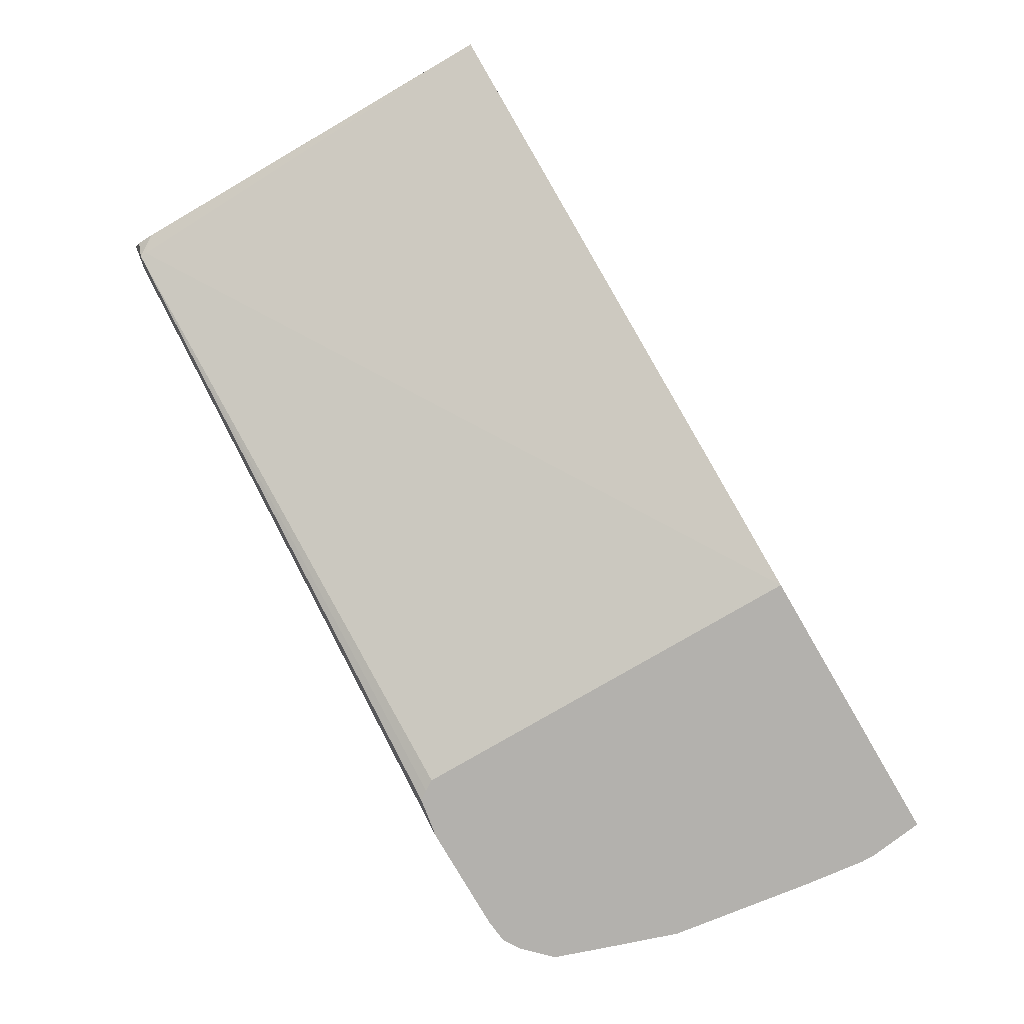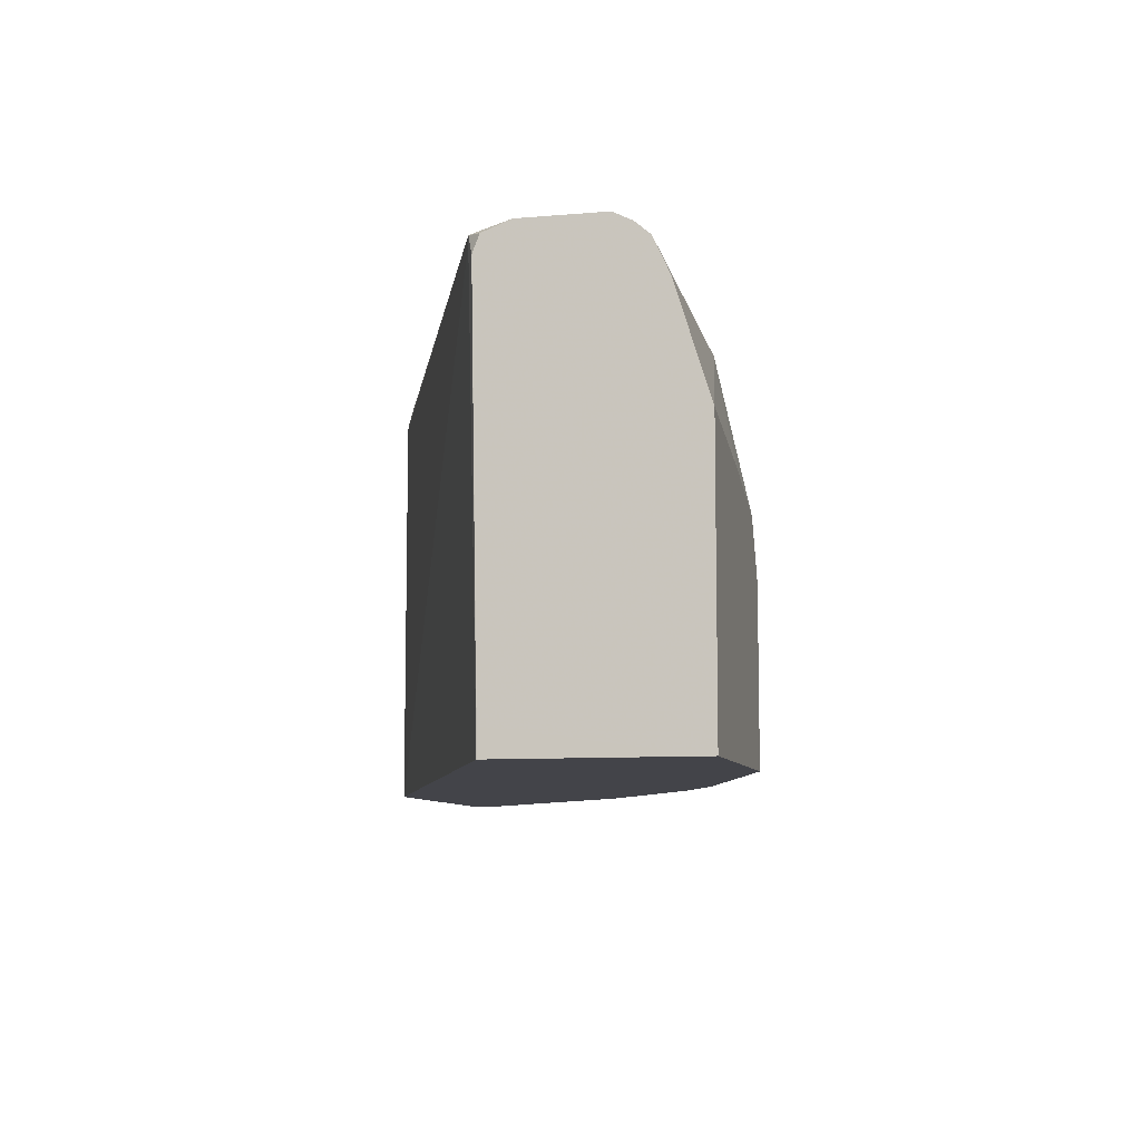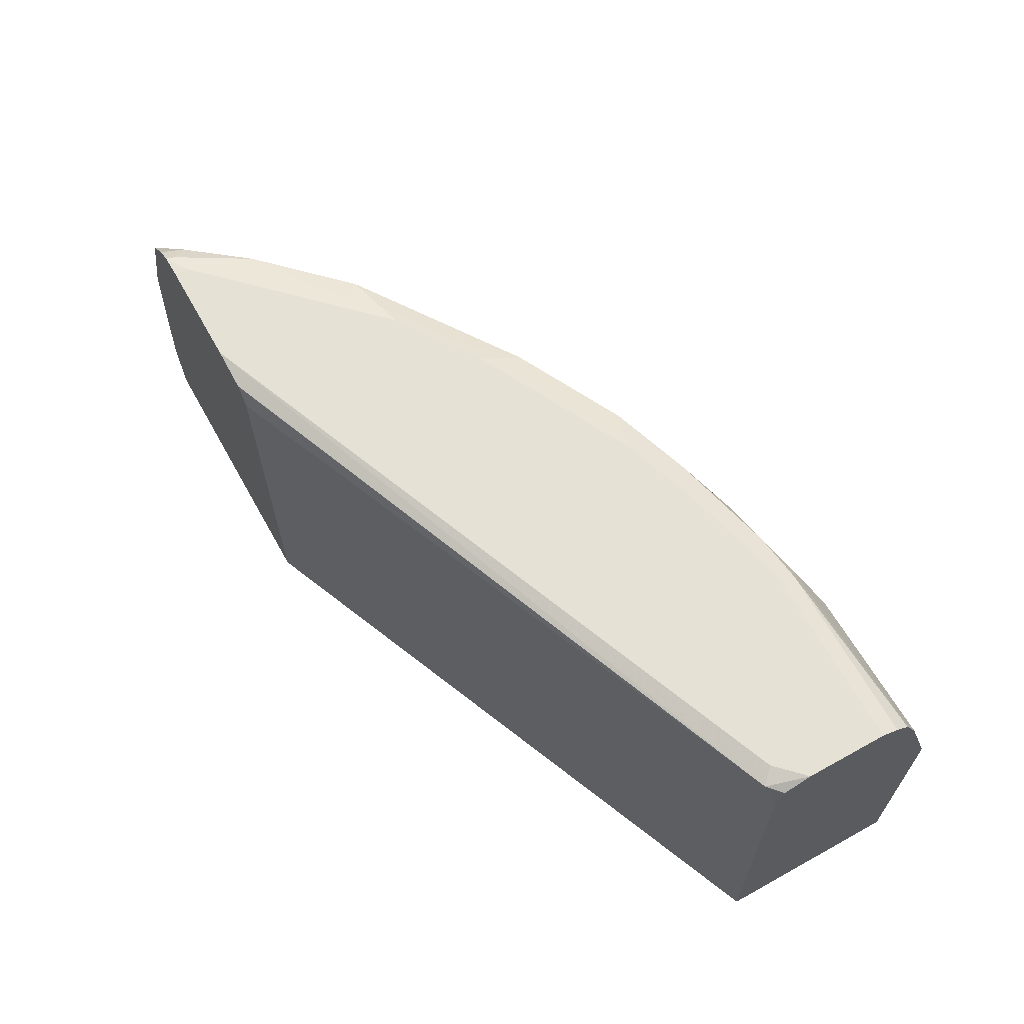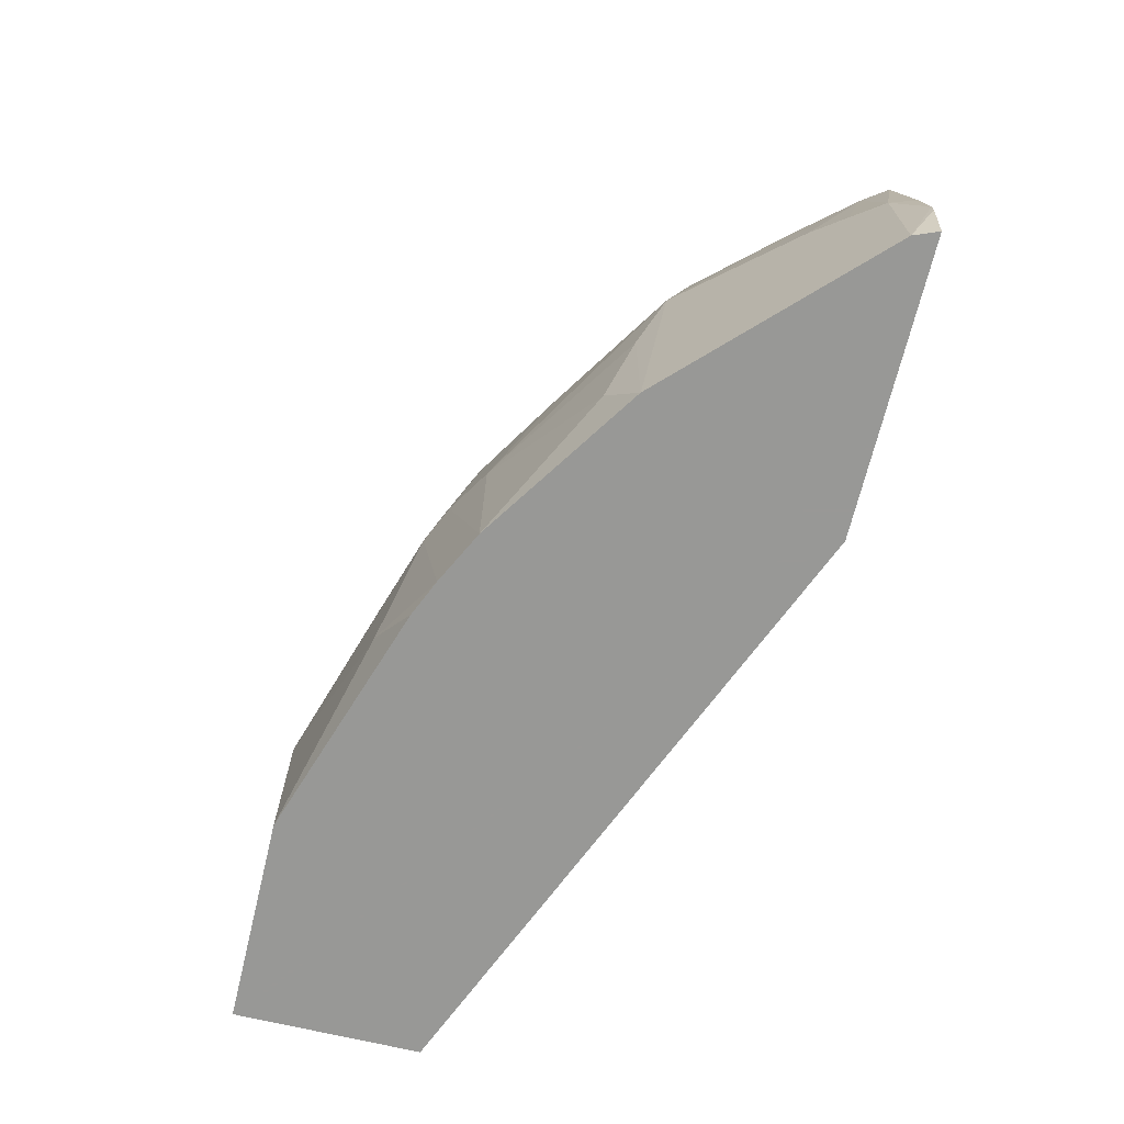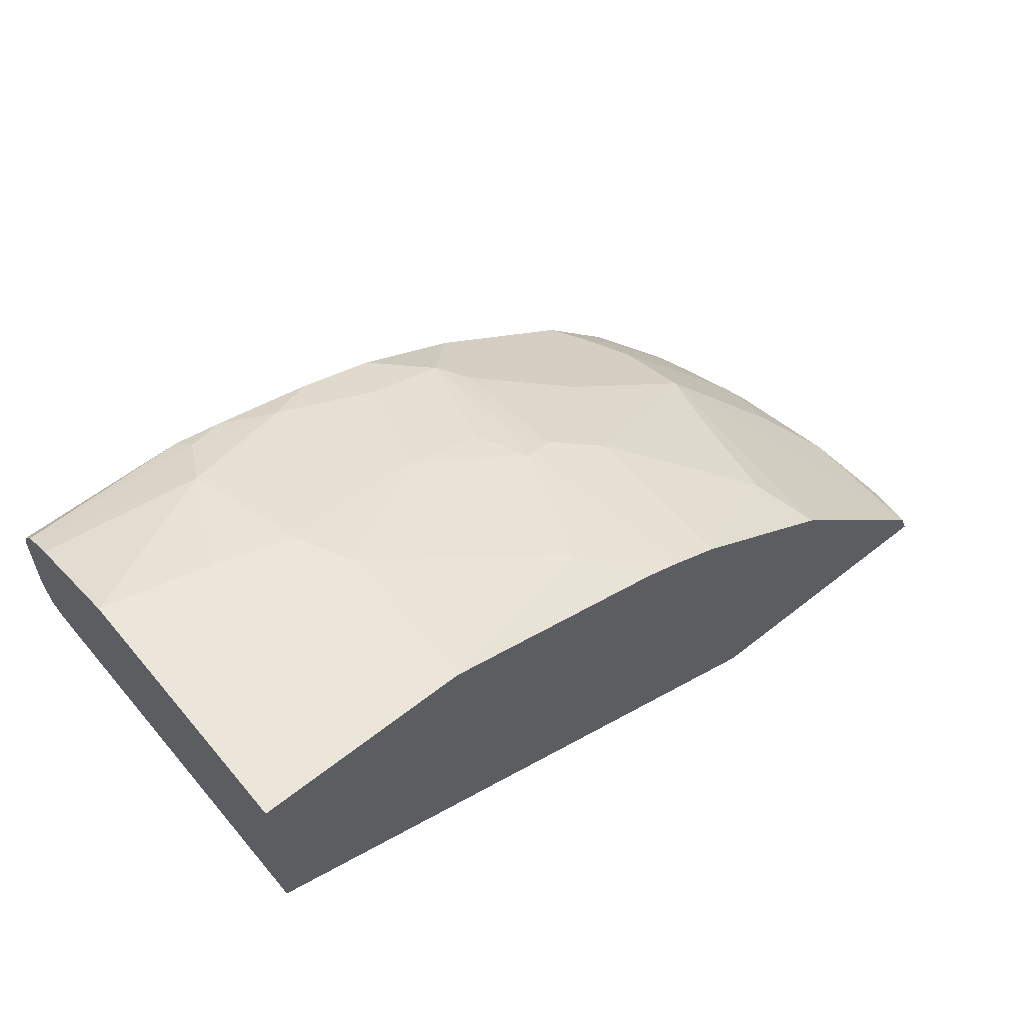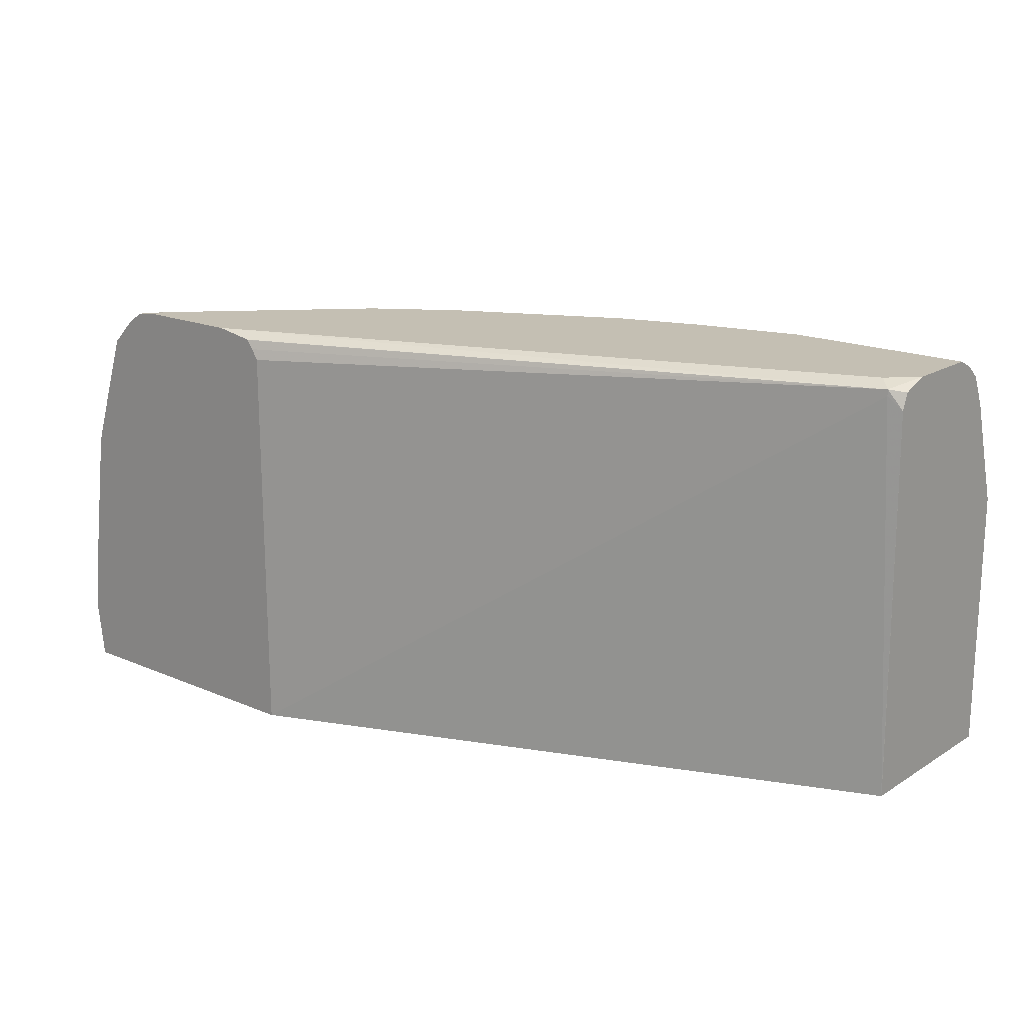
<metadata>
{"format":"obj","ext":"obj","renderer":"f3d","projection":"perspective","resolution":1024,"background":"white","views":[{"elev":-79.2,"azim":-59.8,"up":"+Z"},{"elev":-8.5,"azim":-76.7,"up":"+Y"},{"elev":65.0,"azim":-119.2,"up":"+Y"},{"elev":-68.5,"azim":76.4,"up":"+Y"},{"elev":57.4,"azim":-39.5,"up":"+Z"},{"elev":17.9,"azim":-140.1,"up":"+Y"}]}
</metadata>
<code>
v 0.4883 0.08542 0.5197
v 0.4883 0.4034 0.5197
v 0.7162 0.08542 0.5197
v -8.596e-05 0.08542 0.7214
v 0.01065 0.4138 0.7108
v 0.4934 0.4117 0.5197
v 0.01065 0.4191 0.7108
v 0.7217 0.1276 0.5197
v 0.7086 0.08542 0.5389
v -0.0001566 0.08542 0.8661
v -0.0001566 0.106 0.7214
v -0.0001566 0.403 0.7162
v 0.4984 0.4187 0.5197
v -0.0001566 0.4163 0.7214
v -0.0001566 0.4164 0.7215
v -0.0001566 0.4243 0.7425
v -0.0001566 0.4243 0.7426
v 0.02125 0.4243 0.7214
v 0.5305 0.4243 0.5197
v 0.4986 0.4191 0.5199
v 0.4987 0.419 0.5197
v 0.7217 0.1378 0.5197
v 0.5601 0.08542 0.6874
v 0.7073 0.1981 0.5376
v 0.6861 0.2193 0.5588
v 0.6648 0.2405 0.58
v 0.6224 0.2617 0.6224
v 0.5799 0.2829 0.6649
v -0.0001566 0.08542 0.87
v -0.0001566 0.4243 0.8063
v 0.6153 0.4243 0.5197
v 0.7162 0.1858 0.5197
v 0.5587 0.2193 0.6861
v 0.5375 0.1344 0.7073
v 0.4327 0.08542 0.7722
v 0.7005 0.2973 0.5197
v 0.6861 0.3041 0.5376
v 0.6436 0.3253 0.58
v 0.5799 0.3466 0.6437
v 0.5375 0.3041 0.6861
v 0.4739 0.3041 0.7285
v 0.4527 0.2617 0.7497
v 0.4314 0.2193 0.7709
v -0.0001566 0.297 0.87
v 0.1698 0.08542 0.87
v -0.0001566 0.4242 0.8066
v 0.1486 0.4243 0.8063
v 0.6153 0.4243 0.5305
v 0.6345 0.4223 0.5197
v 0.389 0.2405 0.7921
v 0.3903 0.08542 0.7935
v 0.6793 0.361 0.5197
v 0.6648 0.3678 0.5376
v 0.6012 0.389 0.6012
v 0.5587 0.389 0.6437
v 0.5552 0.343 0.6613
v 0.5163 0.3466 0.6861
v 0.3713 0.3713 0.7745
v 0.389 0.3466 0.7709
v 5.536e-05 0.297 0.87
v -0.0001566 0.3818 0.8435
v 0.2977 0.08542 0.8274
v 0.3183 0.1273 0.8275
v 0.1698 0.2122 0.87
v -0.0001566 0.4173 0.8204
v 0.1415 0.4173 0.8204
v 0.1804 0.4138 0.8169
v 0.2264 0.4173 0.7992
v 0.2335 0.4243 0.7851
v 0.5941 0.4243 0.5517
v 0.6047 0.4138 0.5836
v 0.633 0.4208 0.5269
v 0.6479 0.4136 0.5197
v 0.5906 0.4208 0.5694
v 0.3713 0.2652 0.7957
v 0.3607 0.2334 0.8063
v 0.3607 0.08542 0.8063
v 0.6685 0.3924 0.5197
v 0.6684 0.3925 0.5199
v 0.6682 0.3933 0.5197
v 0.5411 0.4138 0.6472
v 0.534 0.3855 0.6613
v 0.5163 0.4102 0.6649
v 0.4774 0.4138 0.6896
v 0.4137 0.4138 0.732
v 0.3289 0.4138 0.7745
v 0.2229 0.3925 0.8169
v 0.3077 0.3713 0.7957
v 0.2971 0.3395 0.8063
v 0.3395 0.2758 0.8063
v 0.08492 0.2758 0.87
v 0.1273 0.3607 0.8488
v -0.0001566 0.4074 0.8318
v 0.2759 0.2758 0.8275
v 0.1486 0.2546 0.87
v 0.1486 0.4031 0.8275
v 0.2653 0.4138 0.7957
v 0.2971 0.4243 0.7639
v 0.5305 0.4243 0.6154
v 0.6436 0.4102 0.5376
v 0.5269 0.4208 0.6331
v 0.6581 0.4034 0.5197
v 0.5057 0.4208 0.6543
v 0.4421 0.4208 0.6967
v 0.4243 0.4243 0.7002
v 0.191 0.3819 0.8275
v 0.2087 0.3784 0.824
v 0.2123 0.3607 0.8275
v 0.1486 0.3395 0.8488
v 0.191 0.297 0.8488
v 0.488 0.4243 0.6578
f 55 83 82
f 55 81 83
f 54 71 81
f 54 80 71
f 52 78 53
f 53 80 54
f 53 78 79
f 51 63 77
f 57 82 83
f 54 81 55
f 53 79 80
f 58 88 89
f 58 76 75
f 58 83 84
f 58 84 85
f 58 85 86
f 58 86 87
f 58 87 88
f 58 89 90
f 58 90 76
f 60 91 92
f 51 76 63
f 60 92 61
f 57 83 58
f 50 76 51
f 41 58 59
f 50 58 75
f 61 92 93
f 39 82 56
f 39 56 40
f 40 56 82
f 40 82 57
f 40 57 58
f 40 58 41
f 41 59 50
f 41 50 42
f 42 50 43
f 44 60 61
f 50 75 76
f 45 62 63
f 46 65 66
f 46 66 47
f 47 66 67
f 47 67 68
f 47 68 69
f 48 70 49
f 49 71 72
f 49 72 73
f 49 70 74
f 49 74 71
f 50 59 58
f 45 63 64
f 62 77 63
f 92 95 109
f 64 94 95
f 85 105 98
f 85 98 86
f 86 97 87
f 87 96 106
f 87 106 107
f 87 107 108
f 87 108 88
f 88 108 89
f 89 94 90
f 89 108 94
f 91 95 92
f 85 104 105
f 92 96 93
f 92 108 107
f 92 107 106
f 92 106 96
f 94 108 110
f 94 110 95
f 95 110 108
f 95 108 109
f 99 111 101
f 101 111 103
f 103 111 104
f 39 55 82
f 92 109 108
f 63 76 64
f 84 103 104
f 81 84 83
f 64 76 94
f 65 93 66
f 66 93 96
f 66 96 67
f 67 87 97
f 67 97 68
f 67 96 87
f 68 97 69
f 69 97 86
f 69 86 98
f 70 99 101
f 84 104 85
f 70 101 74
f 71 100 72
f 71 74 101
f 71 101 81
f 72 100 73
f 73 100 102
f 104 111 105
f 76 90 94
f 78 80 79
f 80 102 100
f 81 101 103
f 81 103 84
f 71 80 100
f 39 54 55
f 4 12 5
f 38 53 54
f 1 7 2
f 2 7 6
f 3 8 9
f 4 10 11
f 4 11 12
f 5 12 7
f 6 7 13
f 7 12 14
f 7 14 15
f 7 15 16
f 7 16 17
f 7 17 18
f 7 18 19
f 7 19 20
f 7 20 21
f 7 21 13
f 8 22 9
f 9 22 24
f 9 24 25
f 9 25 26
f 9 26 27
f 9 27 28
f 9 28 23
f 1 5 7
f 1 4 5
f 1 10 4
f 1 29 10
f 38 54 39
f 1 2 6
f 1 6 13
f 1 13 21
f 1 21 19
f 1 19 31
f 1 31 49
f 1 49 73
f 1 73 102
f 1 102 80
f 1 80 78
f 10 29 44
f 1 78 52
f 1 36 32
f 1 32 22
f 1 22 8
f 1 8 3
f 1 3 9
f 1 9 23
f 1 23 35
f 1 35 51
f 1 51 77
f 1 77 62
f 1 45 29
f 1 52 36
f 10 44 61
f 1 62 45
f 10 93 65
f 26 37 27
f 27 37 28
f 28 37 38
f 28 38 39
f 28 39 40
f 28 40 41
f 28 41 42
f 28 42 43
f 28 43 33
f 29 45 64
f 29 95 91
f 29 91 60
f 29 60 44
f 30 46 47
f 31 48 49
f 33 43 34
f 34 43 35
f 35 43 50
f 35 50 51
f 36 52 37
f 37 52 53
f 10 61 93
f 37 53 38
f 25 37 26
f 24 37 25
f 29 64 95
f 24 32 36
f 10 65 46
f 10 46 30
f 24 36 37
f 10 30 17
f 10 17 16
f 10 16 15
f 10 15 14
f 10 14 12
f 17 30 47
f 17 47 69
f 17 69 98
f 17 98 105
f 17 105 111
f 10 12 11
f 17 111 99
f 17 99 70
f 17 70 48
f 17 48 31
f 17 31 19
f 17 19 18
f 19 21 20
f 22 32 24
f 23 28 33
f 23 33 34
f 23 34 35

</code>
